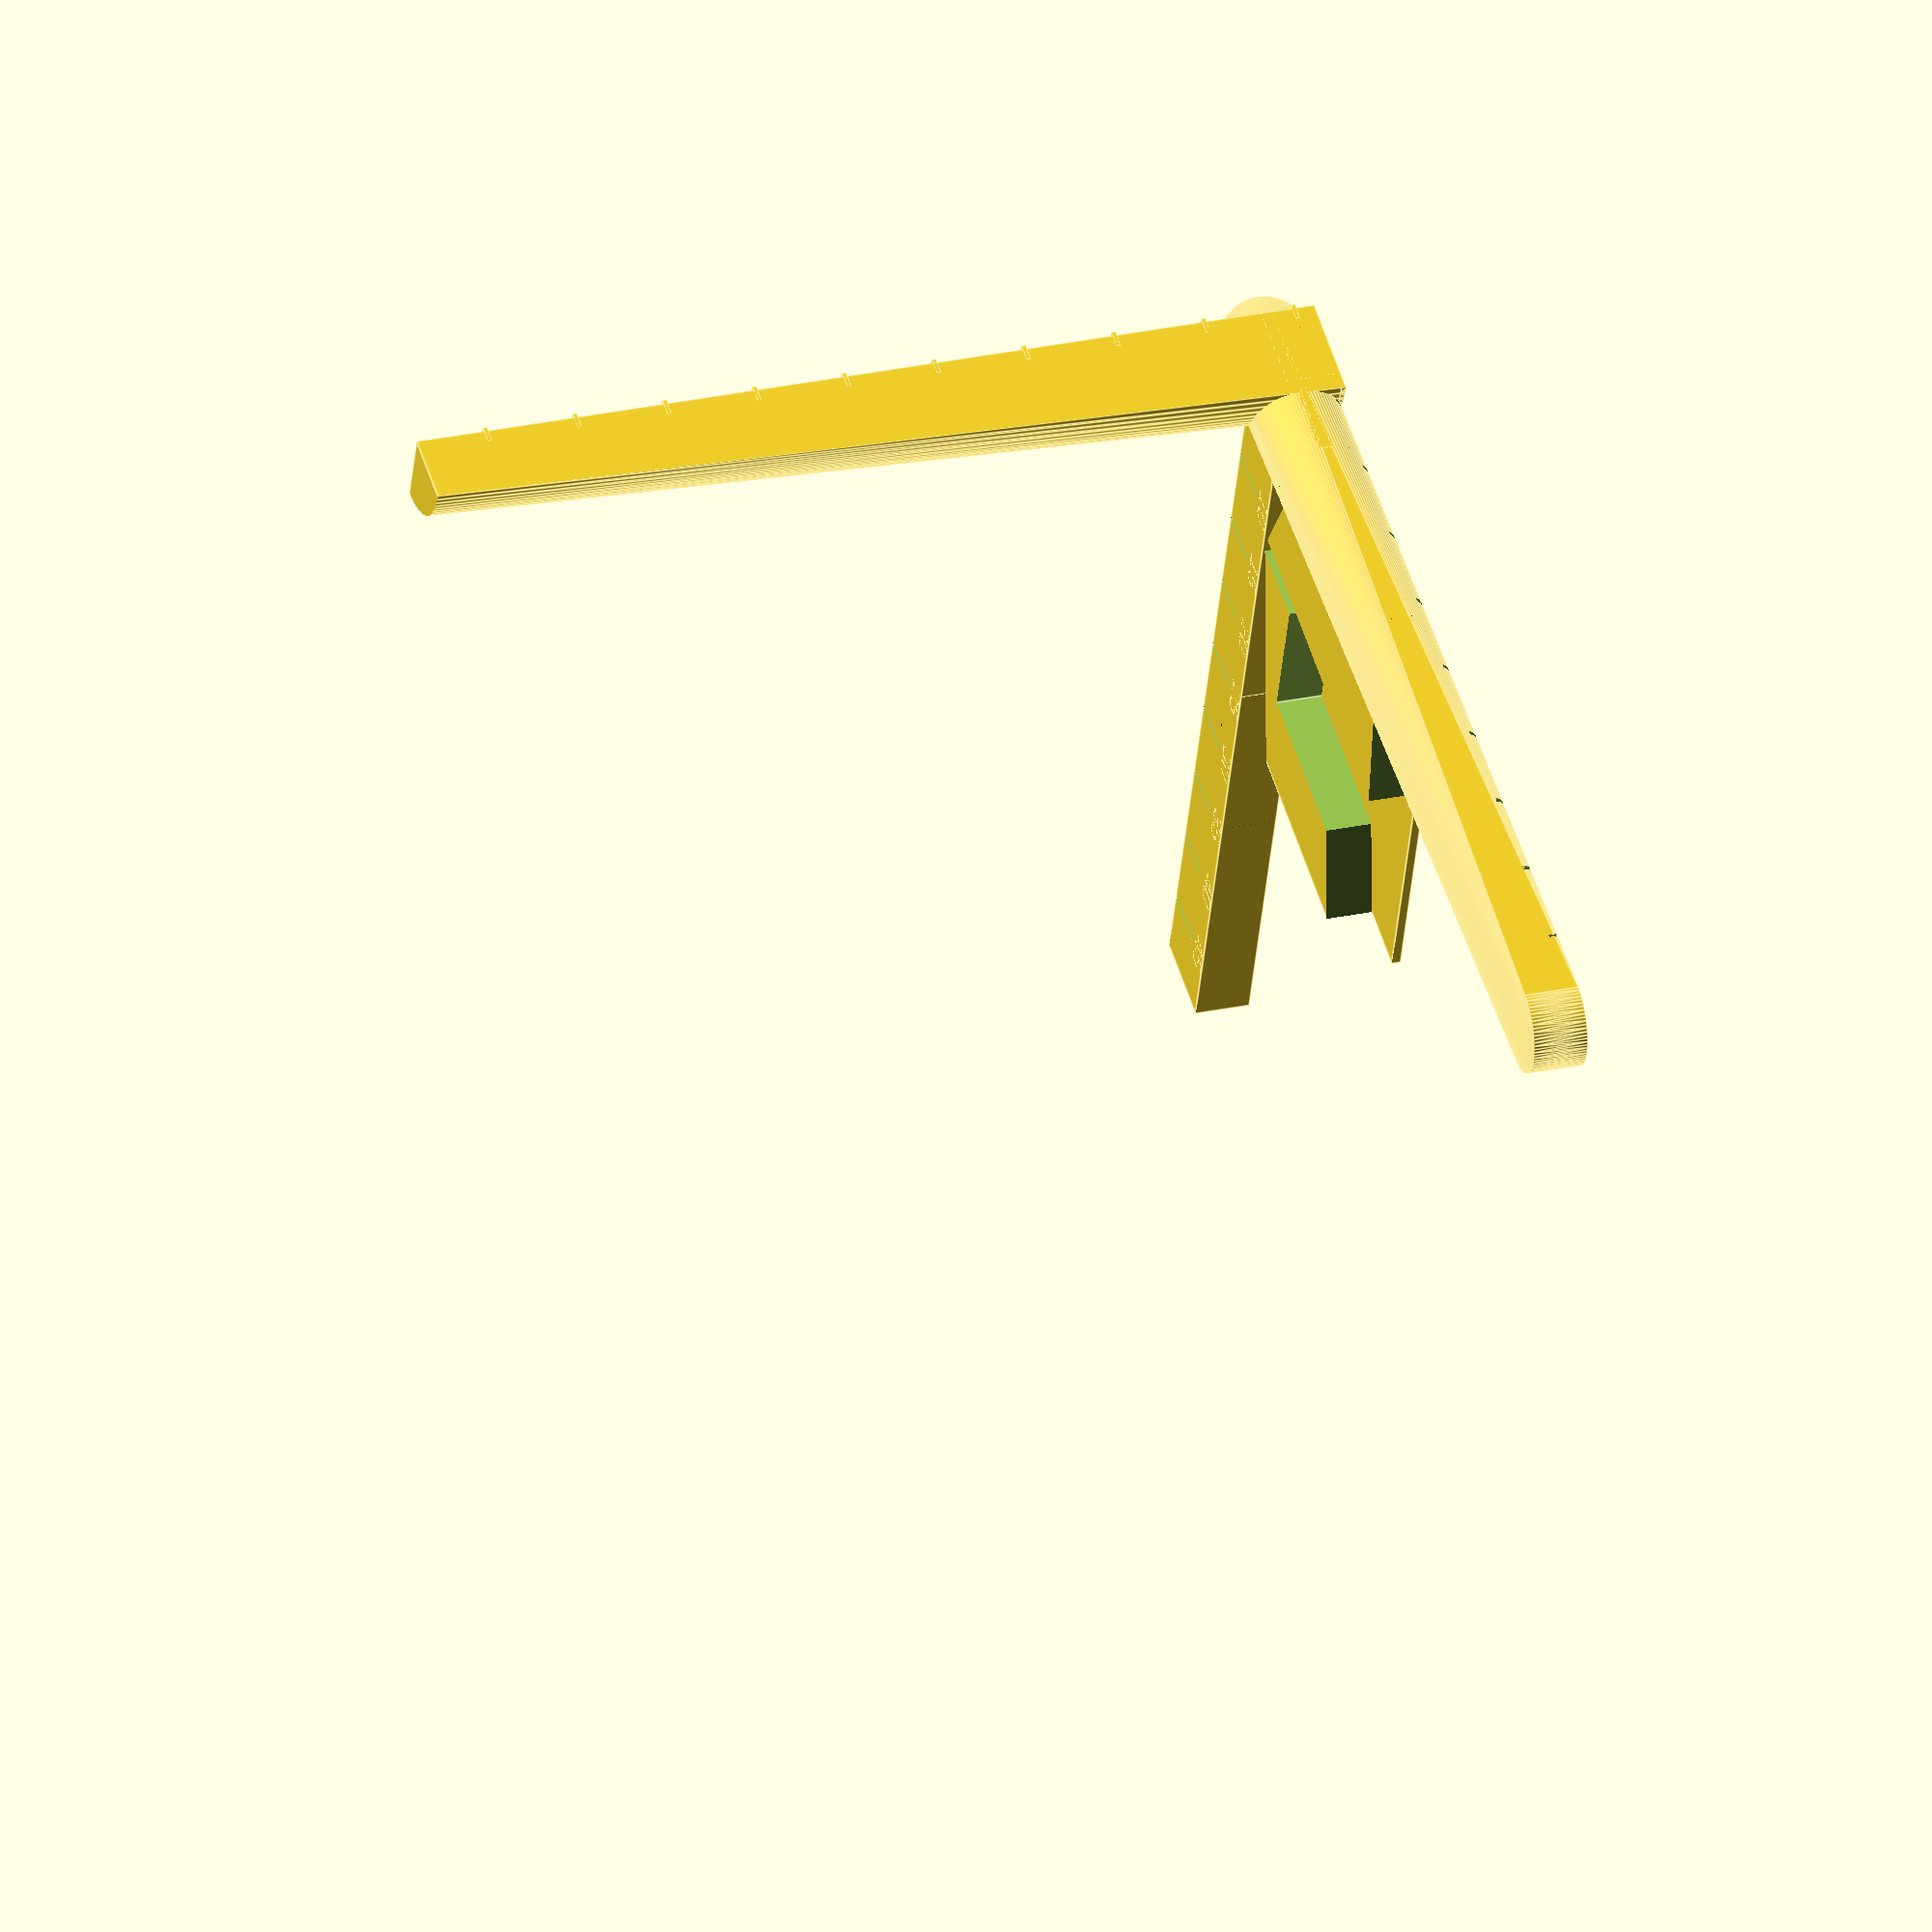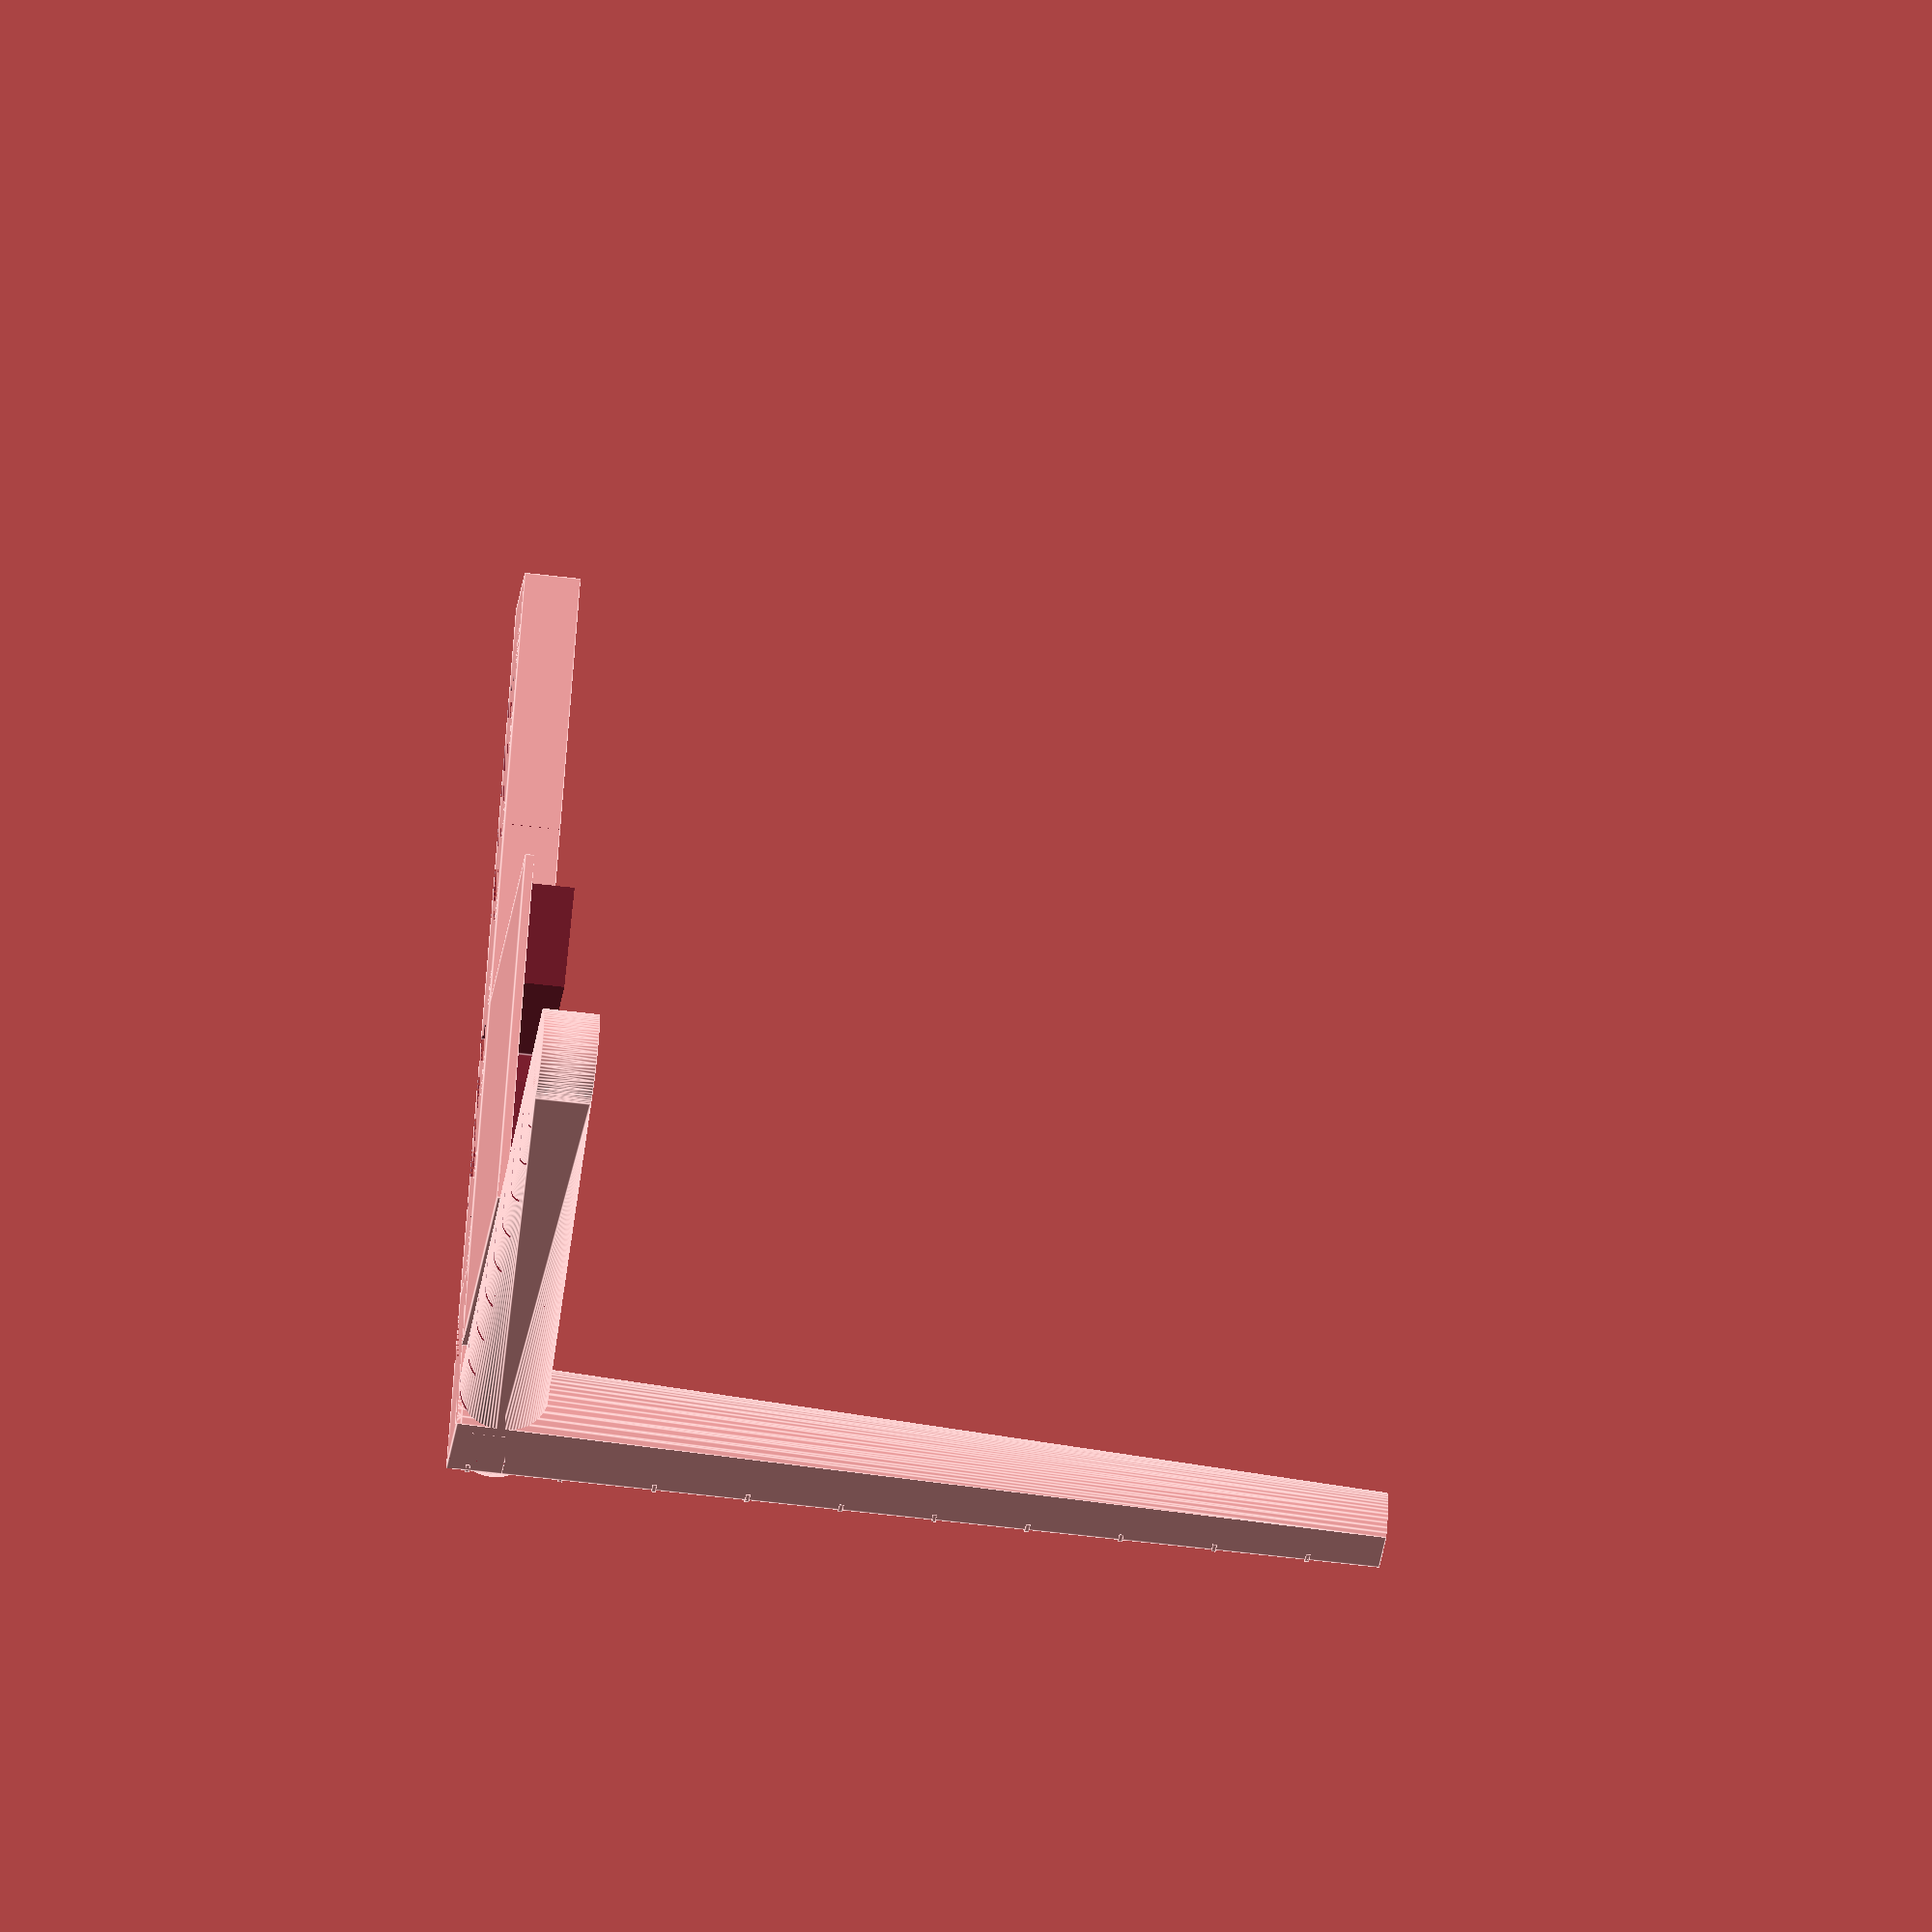
<openscad>
/*
what do you want to test for?

In the section below, set what you want to test to true, 
and things that you dont want to test to false.

logo will test sharp corners and thin objects
x_axis will test your x length and your resolution on text
y_axis will test rounded faces in all directions and your y axis length
z_axis will test your z height with 5mm units, small overhangs, and how will it does small surfaces

*/

//what do you want to test?

x_axis = true;
y_axis = true;
z_axis = true;
overhangs = true;
sharp_corners = true;
thin_objects = true;

//how big in mm do you want your test to be?

x = 50;
y = 50;
z = 50;











// dont mess with these things unless you know what you are doing
module logo(){
	difference(){
		translate([5,5,0]) cube([20,20,3]);
		translate([12,10,-.5]) cube([8,50,4]);
		translate([12,0,-.5]) cube([1,50,4]);
		translate([12,25,-.5]) rotate([0,0,-70]) cube([8,50,4]);
		translate([12,5,-.5]) rotate([0,0,-70]) cube([8,50,4]);
		translate([-15,28,-.5]) rotate([0,0,-80]) cube([8,50,4]);
		translate([12,-3,-.5]) rotate([0,0,70]) cube([8,50,4]);
	}
	translate([5,5,0]) cube([20,20,.5]);
}


module x(){
	difference(){
		cube([x,5,3]);
		for ( i = [0 : x/5-1] )
			{	
				translate([(i*5)+1,0,2.8]) cube([.25,3,.5]);
			}
	}
	linear_extrude(height=3.){
		translate([5,3.5,2.8]) text("5", size = 1.5);
		translate([5*2,3.5,2.8]) text("10", size = 1.5);
		translate([5*3,3.5,2.8]) text("15", size = 1.5);
		translate([5*4,3.5,2.8]) text("20", size = 1.5);
		translate([5*5,3.5,2.8]) text("25", size = 1.5);
		translate([5*6,3.5,2.8]) text("30", size = 1.5);
		translate([5*7,3.5,2.8]) text("35", size = 1.5);
		translate([5*8,3.5,2.8]) text("40", size = 1.5);
		translate([5*9,3.5,2.8]) text("45", size = 1.5);
	}
}

module y(){
	hull(){
		translate([2.5,0,5/2]) sphere(d=5, $fn=80);
		translate([2.5,50,0]) cylinder(h=3, d=5, $fn=80);
	}
}

module z(){
	intersection(){
		cube([10,10,50]);
		hull(){
			sphere(d=12, $fn=80);
			translate([0,0,50]) sphere(d=8, $fn=80);
		}
	}
}

 if (x_axis==true || overhangs==true) {
	  if (overhangs==true) {
			difference(){
				x();
				translate([5,0,0]) cube([5,3,2]);
				translate([15,0,0]) cube([10,3,2]);
				translate([30,0,0]) cube([15,3,2]);
			}
		} else{
			x();
		}
 }
 
  if (y_axis==true) {
	difference(){
		y();
		for ( i = [0 : x/5-1] )
			{	
				translate([0,(i*5)+1,0]) cube([3,.25,.5]);
			}
	}
 }
 
  if (z_axis==true) {
		z();
		for ( i = [0 : x/5-1] )
			{	
				translate([0,-.25,(i*5)+1]) cube([4,1,.25]);
			}
 }

  if (thin_objects==true || sharp_corners==true) {
		logo();
 }
</openscad>
<views>
elev=330.8 azim=109.1 roll=72.7 proj=o view=edges
elev=241.7 azim=51.8 roll=276.9 proj=o view=edges
</views>
